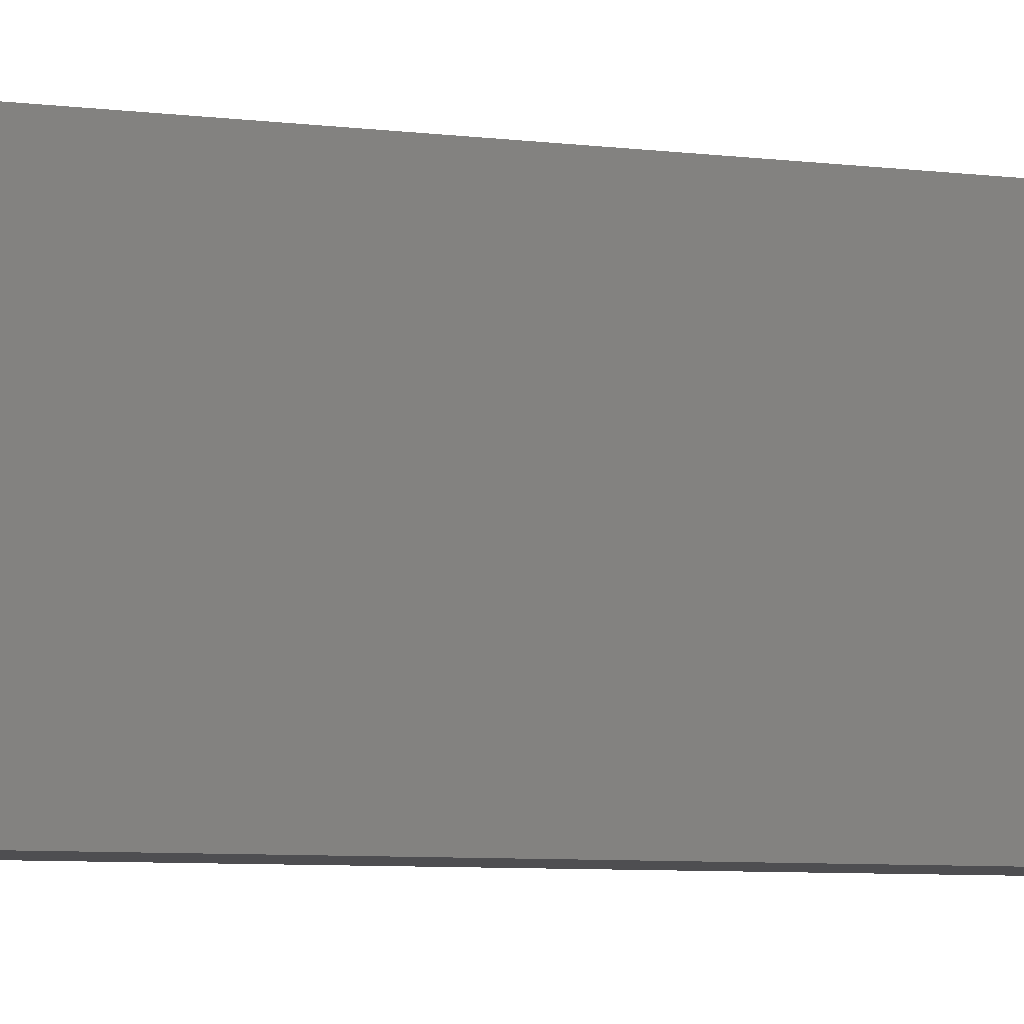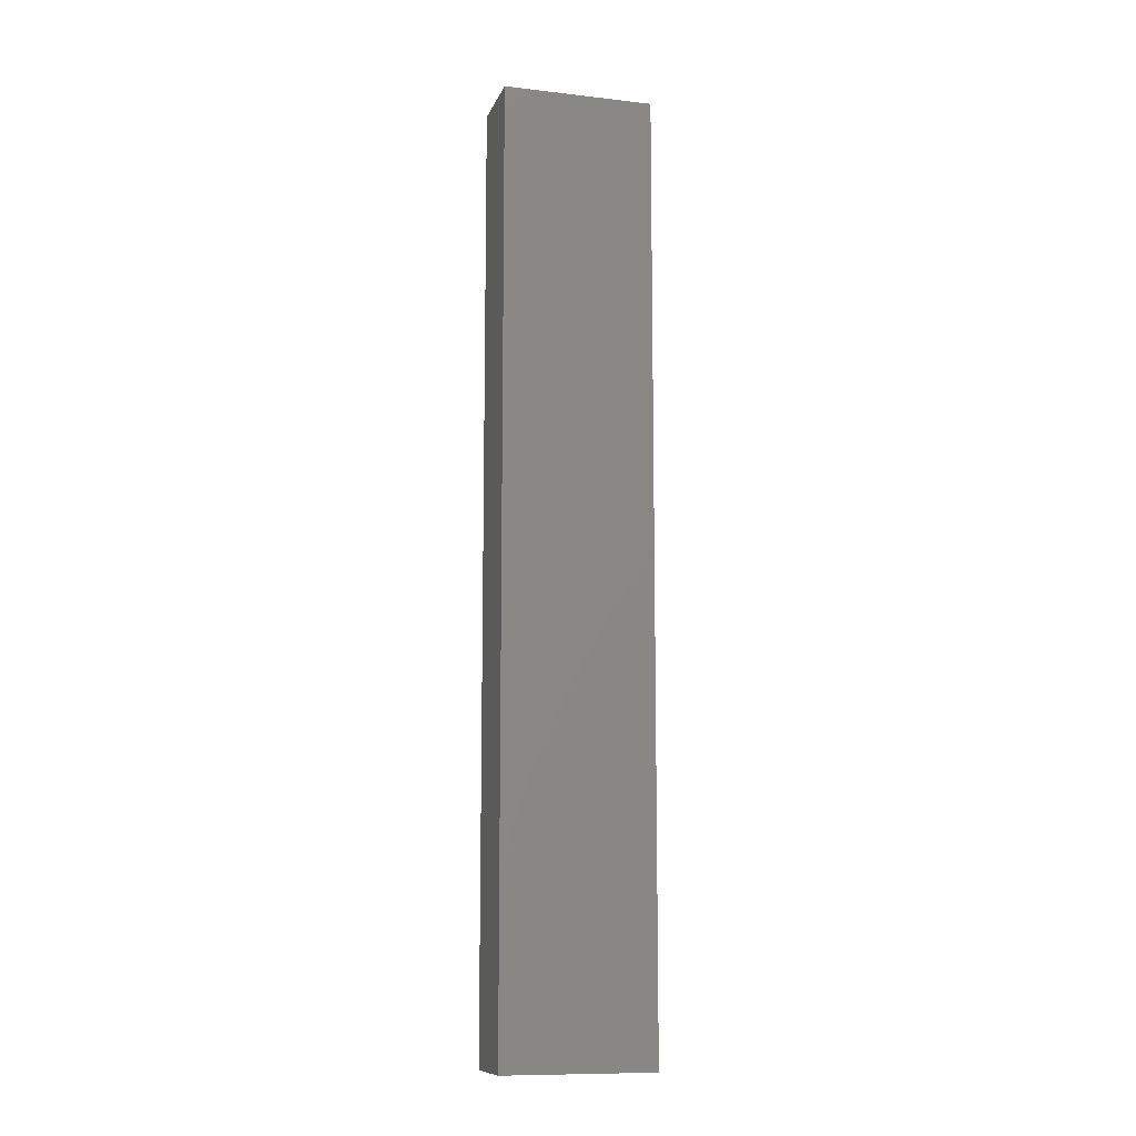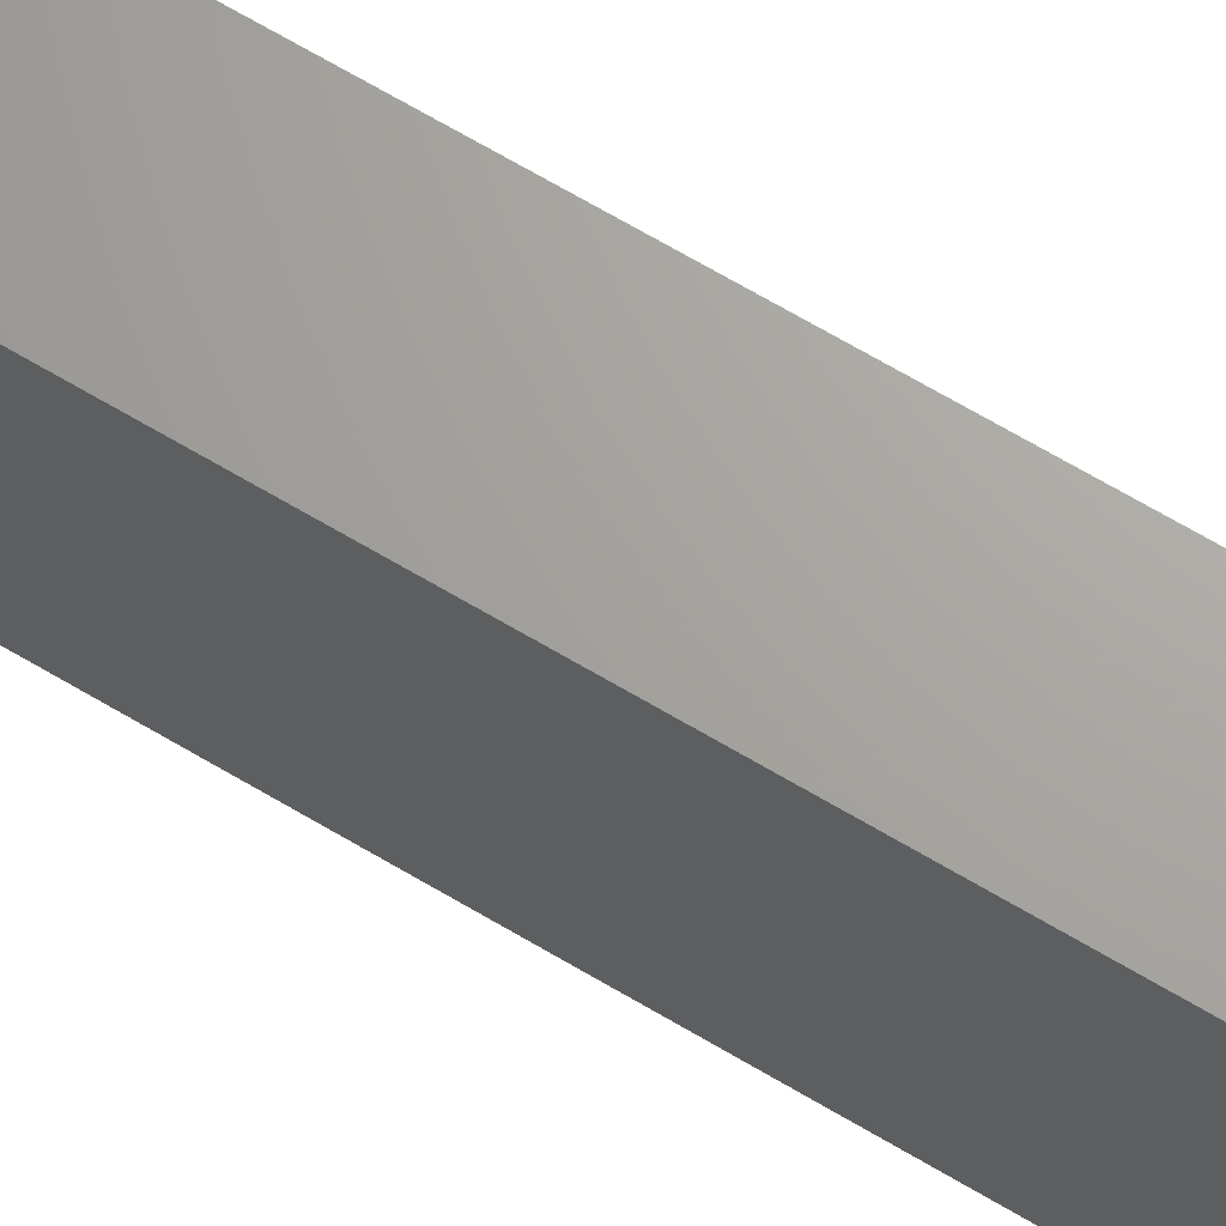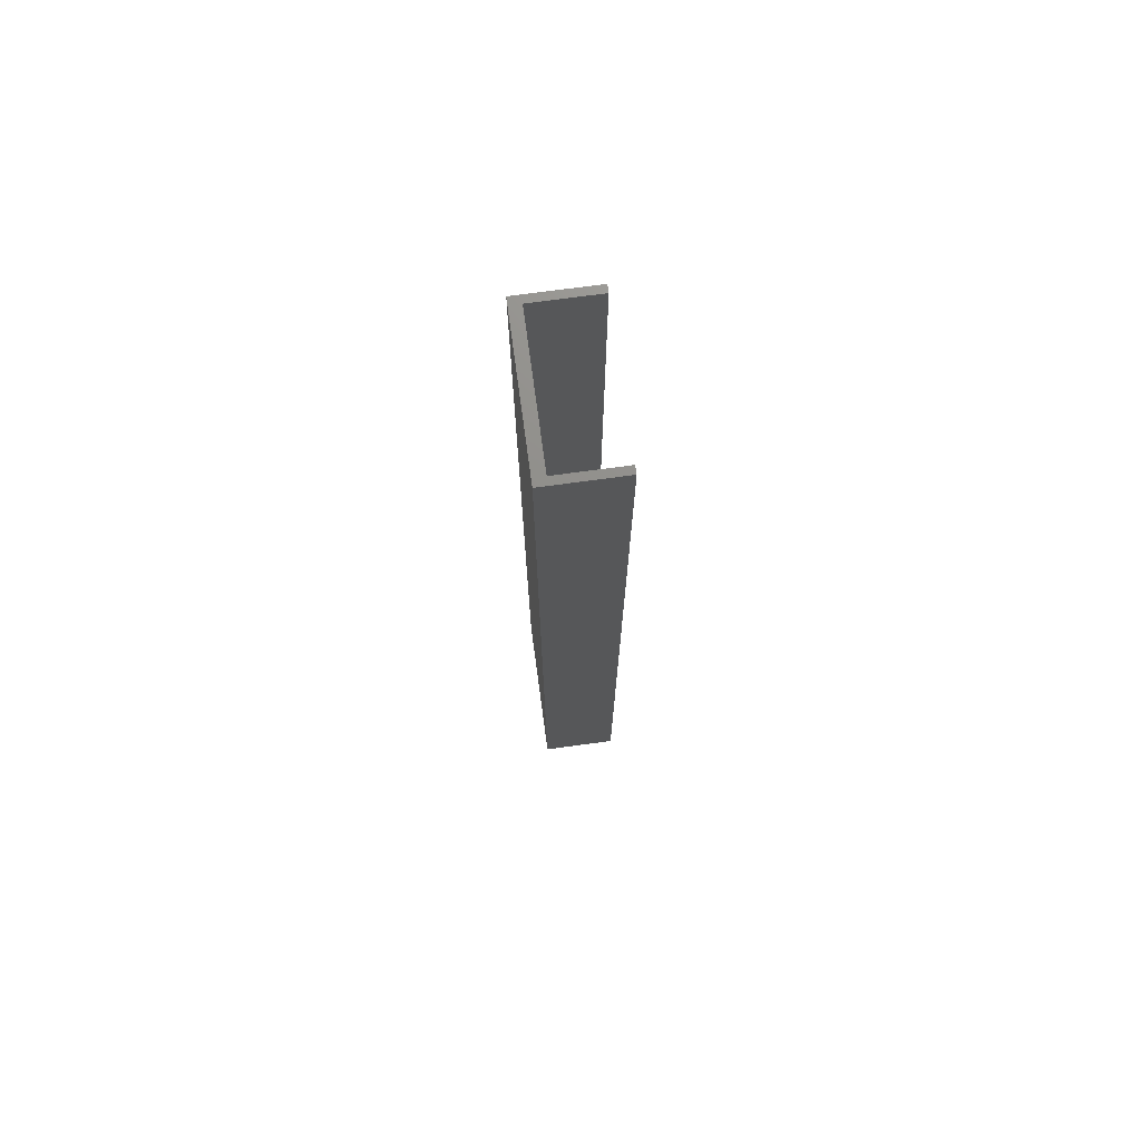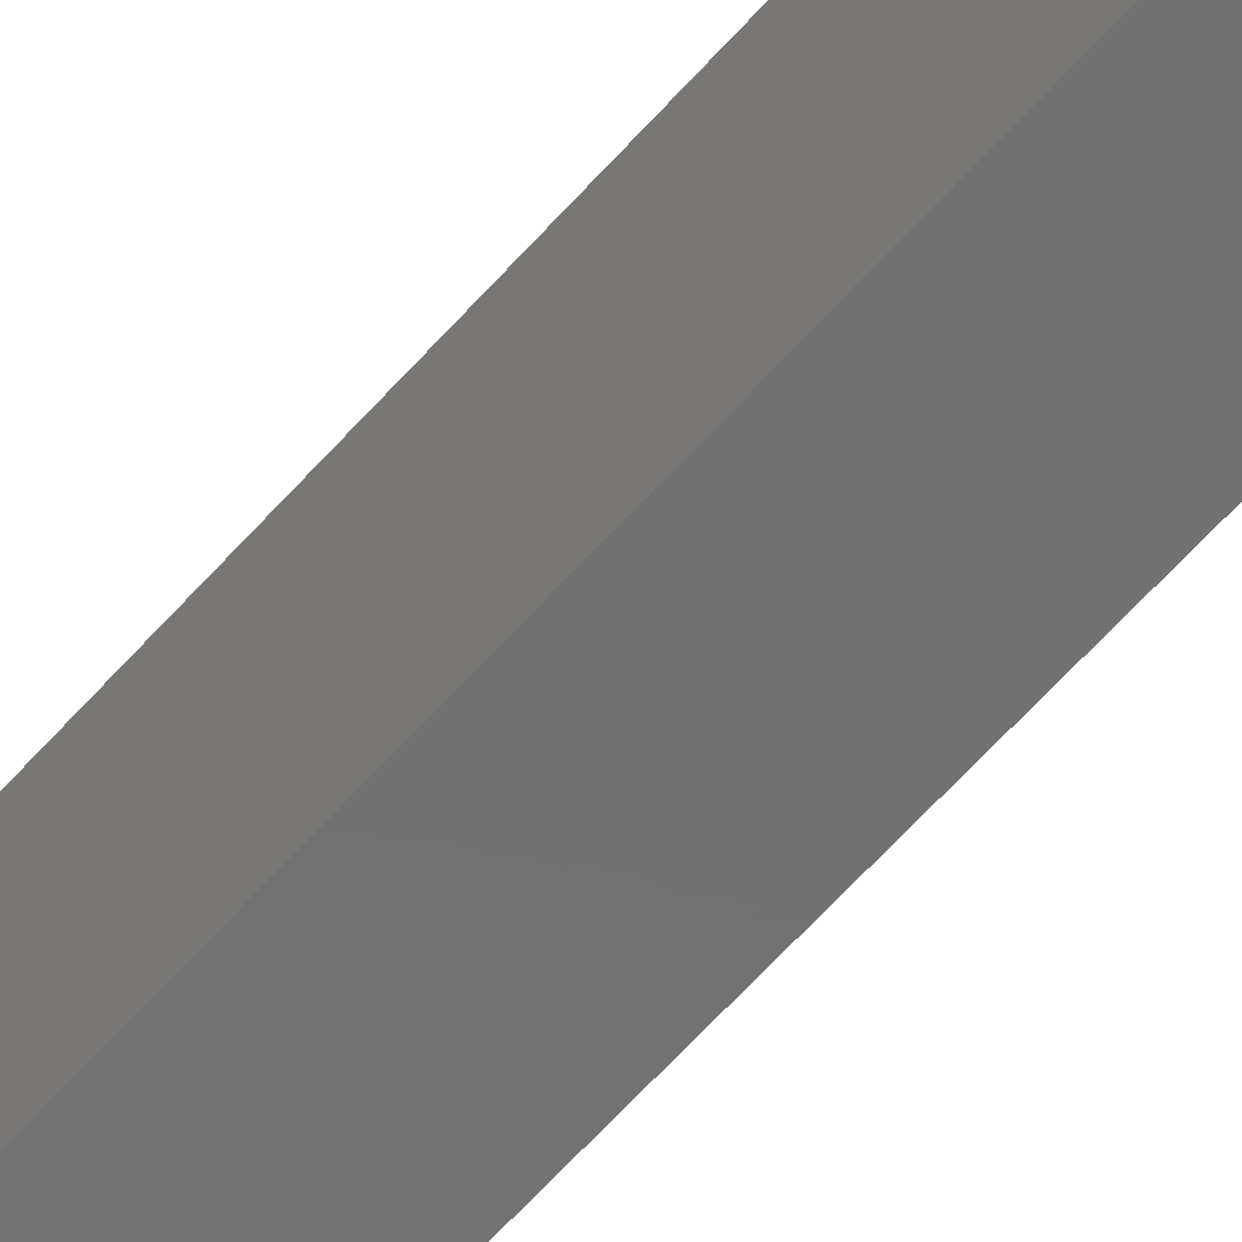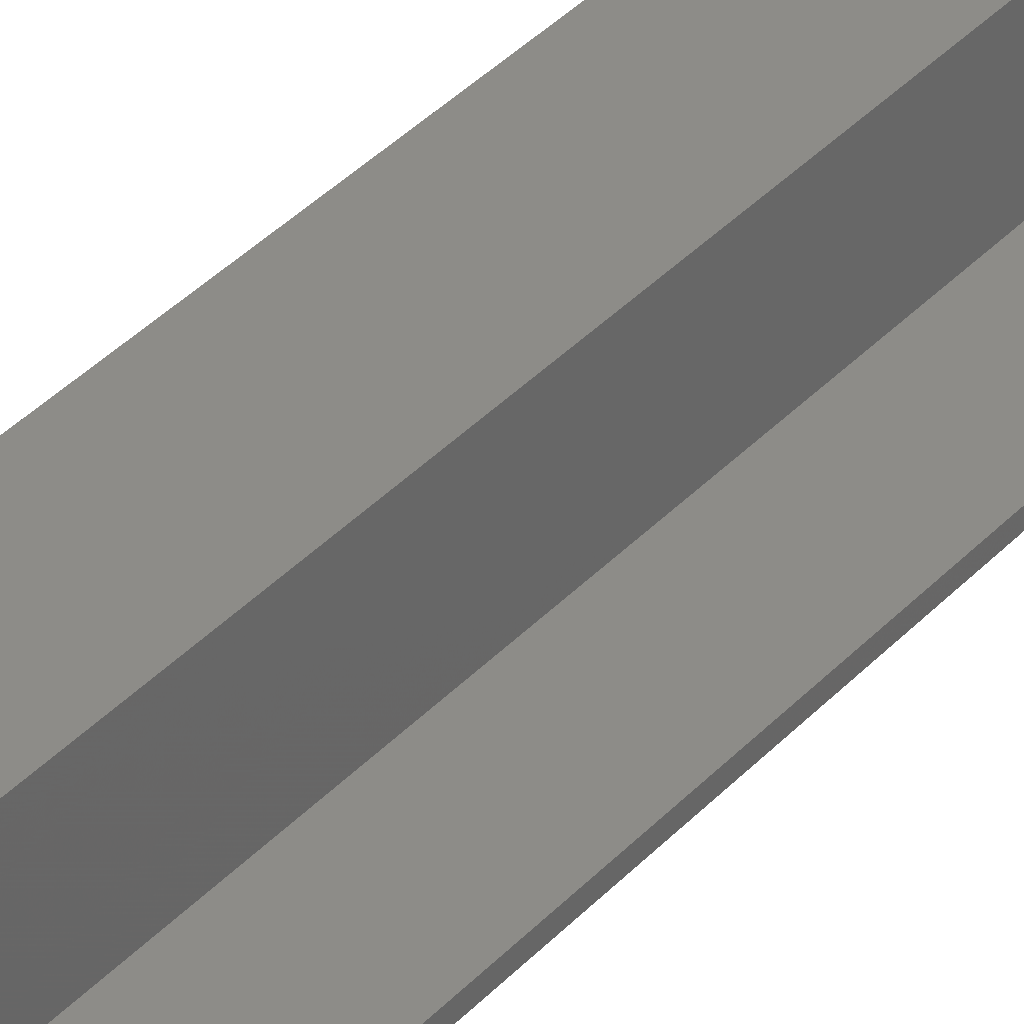
<metadata>
{"format":"stl","ext":"stl","renderer":"f3d","projection":"perspective","resolution":1024,"background":"white","views":[{"elev":-3.6,"azim":54.7,"up":"+Z"},{"elev":-10.8,"azim":74.2,"up":"+Y"},{"elev":67.7,"azim":120.8,"up":"+Z"},{"elev":73.3,"azim":172.3,"up":"+Y"},{"elev":-63.0,"azim":138.5,"up":"+Z"},{"elev":35.5,"azim":-144.2,"up":"+Z"}]}
</metadata>
<code>
# stl→obj: 16 verts, 28 faces
v 0 0 0
v 0 0 2
v 0 250 0
v 0 250 2
v 20 0 0
v 17 0 2
v 0 0 40
v 0 0 38
v 20 0 40
v 17 0 38
v 20 250 0
v 17 250 2
v 17 250 38
v 0 250 38
v 0 250 40
v 20 250 40
f 1 2 3
f 3 2 4
f 2 1 5
f 6 2 5
f 7 8 9
f 8 10 9
f 9 6 5
f 10 6 9
f 1 3 5
f 5 3 11
f 3 4 11
f 11 4 12
f 11 12 13
f 13 14 15
f 13 15 16
f 13 16 11
f 6 12 4
f 2 6 4
f 13 12 10
f 10 12 6
f 13 10 14
f 14 10 8
f 8 7 14
f 14 7 15
f 15 7 9
f 16 15 9
f 9 5 11
f 16 9 11

</code>
